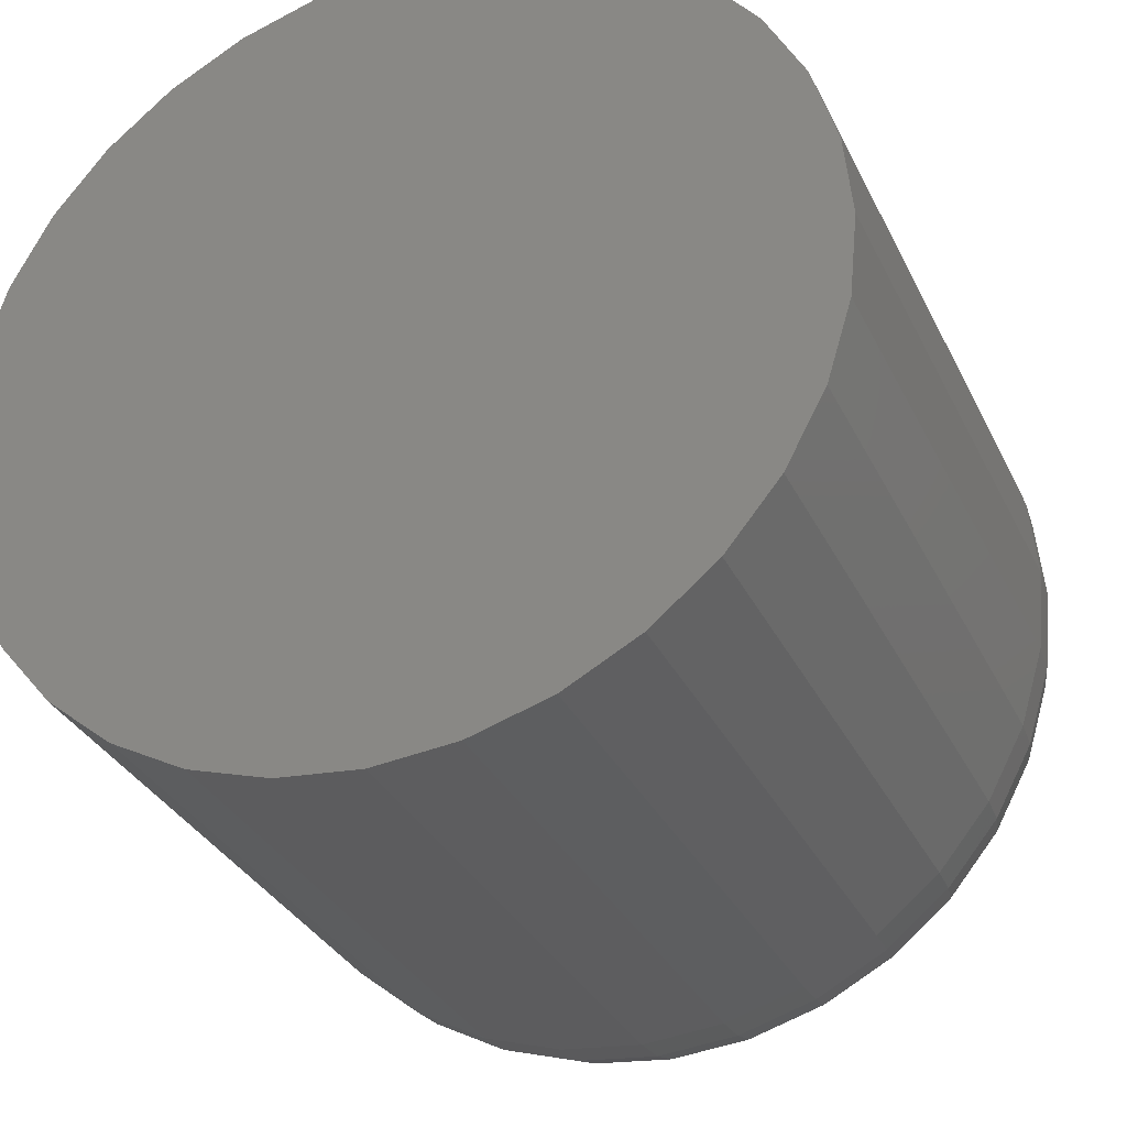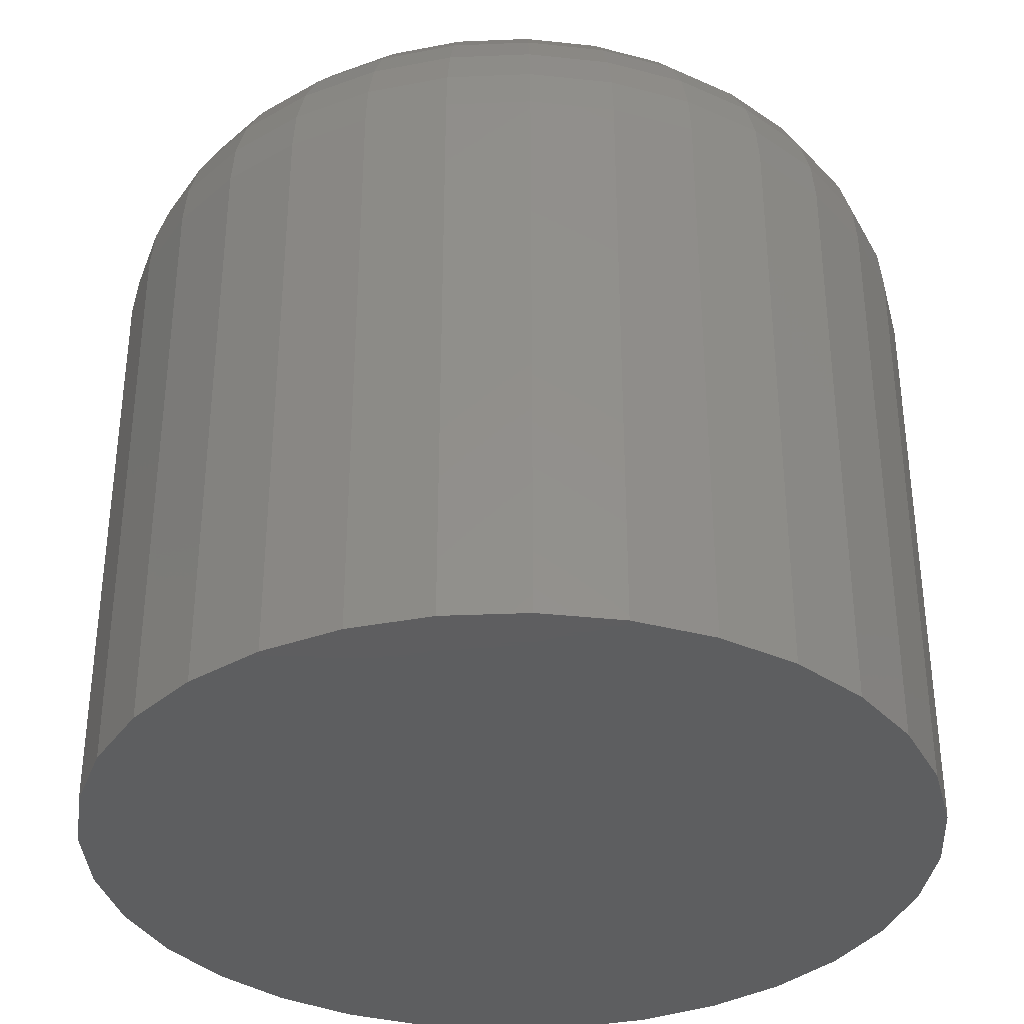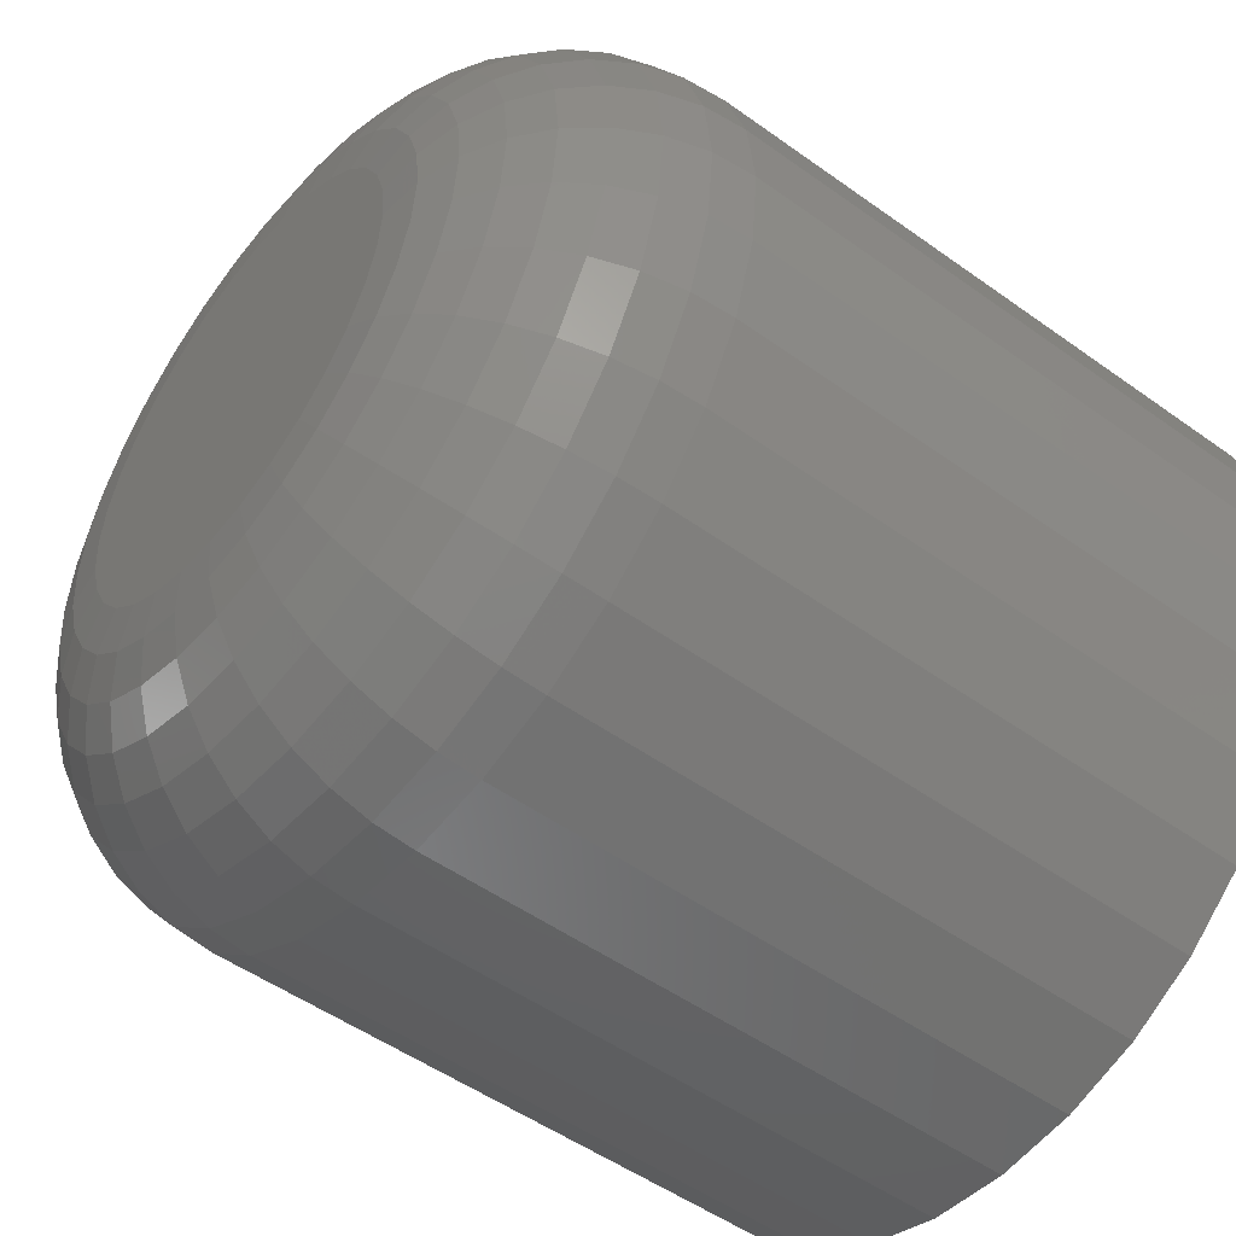
<metadata>
{"format":"stl","ext":"stl","renderer":"f3d","projection":"perspective","resolution":1024,"background":"white","views":[{"elev":-32.0,"azim":-157.6,"up":"+Y"},{"elev":-35.4,"azim":-126.2,"up":"+Z"},{"elev":-50.6,"azim":51.8,"up":"+Y"}]}
</metadata>
<code>
# stl→obj: 320 verts, 636 faces
v -0.003125 0.03906 0.1797
v -0.01227 0.03816 0.1797
v -0.02106 0.03549 0.1797
v 0.00602 0.03816 0.1797
v 0.01481 0.03549 0.1797
v -0.02917 0.03116 0.1797
v 0.02292 0.03116 0.1797
v -0.03627 0.02533 0.1797
v 0.03002 0.02533 0.1797
v -0.0421 0.01823 0.1797
v 0.03585 0.01823 0.1797
v -0.04643 0.01013 0.1797
v 0.04018 0.01013 0.1797
v -0.0491 0.001332 0.1797
v 0.04285 0.001332 0.1797
v 0.04285 -0.01696 0.1797
v -0.04643 -0.02575 0.1797
v 0.04018 -0.02575 0.1797
v -0.0421 -0.03385 0.1797
v 0.03585 -0.03385 0.1797
v -0.03627 -0.04096 0.1797
v 0.03002 -0.04096 0.1797
v -0.02917 -0.04679 0.1797
v 0.02292 -0.04679 0.1797
v -0.02106 -0.05112 0.1797
v 0.01481 -0.05112 0.1797
v -0.01227 -0.05379 0.1797
v -0.003125 -0.05469 0.1797
v 0.00602 -0.05379 0.1797
v 0.04375 -0.007812 0.1797
v -0.05 -0.007812 0.1797
v -0.0491 -0.01696 0.1797
v 0.09062 -0.007812 0
v 0.09062 -0.007812 0.1328
v 0.08882 -0.0261 0
v 0.08882 -0.0261 0.1328
v 0.08349 -0.04369 0
v 0.08349 -0.04369 0.1328
v 0.07483 -0.0599 0
v 0.07483 -0.0599 0.1328
v 0.06317 -0.0741 0
v 0.06317 -0.0741 0.1328
v 0.04896 -0.08576 0
v 0.04896 -0.08576 0.1328
v 0.03275 -0.09443 0
v 0.03275 -0.09443 0.1328
v 0.01516 -0.09976 0
v 0.01516 -0.09976 0.1328
v -0.003125 -0.1016 0
v -0.003125 -0.1016 0.1328
v -0.02141 -0.09976 0
v -0.02141 -0.09976 0.1328
v -0.039 -0.09443 0
v -0.039 -0.09443 0.1328
v -0.05521 -0.08576 0
v -0.05521 -0.08576 0.1328
v -0.06942 -0.0741 0
v -0.06942 -0.0741 0.1328
v -0.08108 -0.0599 0
v -0.08108 -0.0599 0.1328
v -0.08974 -0.04369 0
v -0.08974 -0.04369 0.1328
v -0.09507 -0.0261 0
v -0.09507 -0.0261 0.1328
v -0.09688 -0.007812 0
v -0.09688 -0.007812 0.1328
v -0.09507 0.01048 0
v -0.09507 0.01048 0.1328
v -0.08974 0.02806 0
v -0.08974 0.02806 0.1328
v -0.08108 0.04427 0
v -0.08108 0.04427 0.1328
v -0.06942 0.05848 0
v -0.06942 0.05848 0.1328
v -0.05521 0.07014 0
v -0.05521 0.07014 0.1328
v -0.039 0.0788 0
v -0.039 0.0788 0.1328
v -0.02141 0.08414 0
v -0.02141 0.08414 0.1328
v -0.003125 0.08594 0
v -0.003125 0.08594 0.1328
v 0.01516 0.08414 0
v 0.01516 0.08414 0.1328
v 0.03275 0.0788 0
v 0.03275 0.0788 0.1328
v 0.04896 0.07014 0
v 0.04896 0.07014 0.1328
v 0.06317 0.05848 0
v 0.06317 0.05848 0.1328
v 0.07483 0.04427 0
v 0.07483 0.04427 0.1328
v 0.08349 0.02806 0
v 0.08349 0.02806 0.1328
v 0.08882 0.01048 0
v 0.08882 0.01048 0.1328
v 0.05289 -0.007812 0.1788
v 0.05182 -0.01874 0.1788
v 0.06169 -0.007812 0.1761
v 0.06044 -0.02046 0.1761
v 0.06979 -0.007812 0.1718
v 0.06839 -0.02204 0.1718
v 0.0769 -0.007812 0.166
v 0.07536 -0.02342 0.166
v 0.08273 -0.007812 0.1589
v 0.08108 -0.02456 0.1589
v 0.08706 -0.007812 0.1508
v 0.08532 -0.02541 0.1508
v 0.08972 -0.007812 0.142
v 0.08794 -0.02593 0.142
v -0.05807 -0.01874 0.1788
v -0.05914 -0.007812 0.1788
v -0.06669 -0.02046 0.1761
v -0.06794 -0.007812 0.1761
v -0.07464 -0.02204 0.1718
v -0.07604 -0.007812 0.1718
v -0.08161 -0.02342 0.166
v -0.08315 -0.007812 0.166
v -0.08733 -0.02456 0.1589
v -0.08898 -0.007812 0.1589
v -0.09157 -0.02541 0.1508
v -0.09331 -0.007812 0.1508
v -0.09419 -0.02593 0.142
v -0.09597 -0.007812 0.142
v -0.05488 -0.02925 0.1788
v -0.063 -0.03262 0.1761
v -0.07049 -0.03572 0.1718
v -0.07705 -0.03844 0.166
v -0.08244 -0.04067 0.1589
v -0.08644 -0.04232 0.1508
v -0.08891 -0.04334 0.142
v -0.0497 -0.03894 0.1788
v -0.05702 -0.04382 0.1761
v -0.06375 -0.04832 0.1718
v -0.06966 -0.05227 0.166
v -0.07451 -0.05551 0.1589
v -0.07811 -0.05791 0.1508
v -0.08033 -0.0594 0.142
v -0.04274 -0.04742 0.1788
v -0.04895 -0.05364 0.1761
v -0.05469 -0.05937 0.1718
v -0.05971 -0.0644 0.166
v -0.06383 -0.06852 0.1589
v -0.06689 -0.07158 0.1508
v -0.06878 -0.07347 0.142
v -0.03425 -0.05439 0.1788
v -0.03913 -0.0617 0.1761
v -0.04364 -0.06844 0.1718
v -0.04758 -0.07435 0.166
v -0.05082 -0.07919 0.1589
v -0.05323 -0.0828 0.1508
v -0.05471 -0.08501 0.142
v -0.02456 -0.05957 0.1788
v -0.02793 -0.06769 0.1761
v -0.03103 -0.07518 0.1718
v -0.03375 -0.08174 0.166
v -0.03598 -0.08713 0.1589
v -0.03764 -0.09113 0.1508
v -0.03866 -0.09359 0.142
v -0.01405 -0.06276 0.1788
v -0.01577 -0.07138 0.1761
v -0.01735 -0.07933 0.1718
v -0.01874 -0.0863 0.166
v -0.01987 -0.09201 0.1589
v -0.02072 -0.09626 0.1508
v -0.02124 -0.09888 0.142
v -0.003125 -0.06383 0.1788
v -0.003125 -0.07263 0.1761
v -0.003125 -0.08073 0.1718
v -0.003125 -0.08783 0.166
v -0.003125 -0.09366 0.1589
v -0.003125 -0.09799 0.1508
v -0.003125 -0.1007 0.142
v 0.007804 -0.06276 0.1788
v 0.009519 -0.07138 0.1761
v 0.0111 -0.07933 0.1718
v 0.01249 -0.0863 0.166
v 0.01362 -0.09201 0.1589
v 0.01447 -0.09626 0.1508
v 0.01499 -0.09888 0.142
v 0.01831 -0.05957 0.1788
v 0.02168 -0.06769 0.1761
v 0.02478 -0.07518 0.1718
v 0.0275 -0.08174 0.166
v 0.02973 -0.08713 0.1589
v 0.03139 -0.09113 0.1508
v 0.03241 -0.09359 0.142
v 0.028 -0.05439 0.1788
v 0.03288 -0.0617 0.1761
v 0.03739 -0.06844 0.1718
v 0.04133 -0.07435 0.166
v 0.04457 -0.07919 0.1589
v 0.04698 -0.0828 0.1508
v 0.04846 -0.08501 0.142
v 0.03649 -0.04742 0.1788
v 0.0427 -0.05364 0.1761
v 0.04844 -0.05937 0.1718
v 0.05346 -0.0644 0.166
v 0.05758 -0.06852 0.1589
v 0.06064 -0.07158 0.1508
v 0.06253 -0.07347 0.142
v 0.04345 -0.03894 0.1788
v 0.05077 -0.04382 0.1761
v 0.0575 -0.04832 0.1718
v 0.06341 -0.05227 0.166
v 0.06826 -0.05551 0.1589
v 0.07186 -0.05791 0.1508
v 0.07408 -0.0594 0.142
v 0.04863 -0.02925 0.1788
v 0.05675 -0.03262 0.1761
v 0.06424 -0.03572 0.1718
v 0.0708 -0.03844 0.166
v 0.07619 -0.04067 0.1589
v 0.08019 -0.04232 0.1508
v 0.08266 -0.04334 0.142
v -0.05807 0.003116 0.1788
v -0.06669 0.004832 0.1761
v -0.07464 0.006413 0.1718
v -0.08161 0.007799 0.166
v -0.08733 0.008936 0.1589
v -0.09157 0.009781 0.1508
v -0.09419 0.0103 0.142
v 0.05182 0.003116 0.1788
v 0.06044 0.004832 0.1761
v 0.06839 0.006413 0.1718
v 0.07536 0.007799 0.166
v 0.08108 0.008936 0.1589
v 0.08532 0.009781 0.1508
v 0.08794 0.0103 0.142
v 0.04863 0.01363 0.1788
v 0.05675 0.01699 0.1761
v 0.06424 0.02009 0.1718
v 0.0708 0.02281 0.166
v 0.07619 0.02504 0.1589
v 0.08019 0.0267 0.1508
v 0.08266 0.02772 0.142
v 0.04345 0.02331 0.1788
v 0.05077 0.0282 0.1761
v 0.0575 0.0327 0.1718
v 0.06341 0.03664 0.166
v 0.06826 0.03988 0.1589
v 0.07186 0.04229 0.1508
v 0.07408 0.04377 0.142
v 0.03649 0.0318 0.1788
v 0.0427 0.03802 0.1761
v 0.04844 0.04375 0.1718
v 0.05346 0.04877 0.166
v 0.05758 0.05289 0.1589
v 0.06064 0.05596 0.1508
v 0.06253 0.05784 0.142
v 0.028 0.03877 0.1788
v 0.03288 0.04608 0.1761
v 0.03739 0.05282 0.1718
v 0.04133 0.05872 0.166
v 0.04457 0.06357 0.1589
v 0.04698 0.06717 0.1508
v 0.04846 0.06939 0.142
v 0.01831 0.04394 0.1788
v 0.02168 0.05207 0.1761
v 0.02478 0.05955 0.1718
v 0.0275 0.06612 0.166
v 0.02973 0.0715 0.1589
v 0.03139 0.0755 0.1508
v 0.03241 0.07797 0.142
v 0.007804 0.04713 0.1788
v 0.009519 0.05576 0.1761
v 0.0111 0.0637 0.1718
v 0.01249 0.07067 0.166
v 0.01362 0.07639 0.1589
v 0.01447 0.08064 0.1508
v 0.01499 0.08325 0.142
v -0.003125 0.04821 0.1788
v -0.003125 0.057 0.1761
v -0.003125 0.0651 0.1718
v -0.003125 0.07221 0.166
v -0.003125 0.07804 0.1589
v -0.003125 0.08237 0.1508
v -0.003125 0.08504 0.142
v -0.01405 0.04713 0.1788
v -0.01577 0.05576 0.1761
v -0.01735 0.0637 0.1718
v -0.01874 0.07067 0.166
v -0.01987 0.07639 0.1589
v -0.02072 0.08064 0.1508
v -0.02124 0.08325 0.142
v -0.02456 0.04394 0.1788
v -0.02793 0.05207 0.1761
v -0.03103 0.05955 0.1718
v -0.03375 0.06612 0.166
v -0.03598 0.0715 0.1589
v -0.03764 0.0755 0.1508
v -0.03866 0.07797 0.142
v -0.03425 0.03877 0.1788
v -0.03913 0.04608 0.1761
v -0.04364 0.05282 0.1718
v -0.04758 0.05872 0.166
v -0.05082 0.06357 0.1589
v -0.05323 0.06717 0.1508
v -0.05471 0.06939 0.142
v -0.04274 0.0318 0.1788
v -0.04895 0.03802 0.1761
v -0.05469 0.04375 0.1718
v -0.05971 0.04877 0.166
v -0.06383 0.05289 0.1589
v -0.06689 0.05596 0.1508
v -0.06878 0.05784 0.142
v -0.0497 0.02331 0.1788
v -0.05702 0.0282 0.1761
v -0.06375 0.0327 0.1718
v -0.06966 0.03664 0.166
v -0.07451 0.03988 0.1589
v -0.07811 0.04229 0.1508
v -0.08033 0.04377 0.142
v -0.05488 0.01363 0.1788
v -0.063 0.01699 0.1761
v -0.07049 0.02009 0.1718
v -0.07705 0.02281 0.166
v -0.08244 0.02504 0.1589
v -0.08644 0.0267 0.1508
v -0.08891 0.02772 0.142
f 1 2 3
f 4 1 3
f 4 3 5
f 5 3 6
f 5 6 7
f 7 6 8
f 7 8 9
f 9 8 10
f 9 10 11
f 11 10 12
f 11 12 13
f 13 12 14
f 13 14 15
f 16 17 18
f 18 17 19
f 18 19 20
f 20 19 21
f 20 21 22
f 22 21 23
f 22 23 24
f 24 23 25
f 24 25 26
f 26 25 27
f 26 27 28
f 26 28 29
f 15 14 30
f 30 14 31
f 30 31 16
f 16 31 32
f 16 32 17
f 33 34 35
f 35 34 36
f 35 36 37
f 37 36 38
f 37 38 39
f 39 38 40
f 39 40 41
f 41 40 42
f 41 42 43
f 43 42 44
f 43 44 45
f 45 44 46
f 45 46 47
f 47 46 48
f 47 48 49
f 49 48 50
f 49 50 51
f 51 50 52
f 51 52 53
f 53 52 54
f 53 54 55
f 55 54 56
f 55 56 57
f 57 56 58
f 57 58 59
f 59 58 60
f 59 60 61
f 61 60 62
f 61 62 63
f 63 62 64
f 63 64 65
f 65 64 66
f 65 66 67
f 67 66 68
f 67 68 69
f 69 68 70
f 69 70 71
f 71 70 72
f 71 72 73
f 73 72 74
f 73 74 75
f 75 74 76
f 75 76 77
f 77 76 78
f 77 78 79
f 79 78 80
f 79 80 81
f 81 80 82
f 81 82 83
f 83 82 84
f 83 84 85
f 85 84 86
f 85 86 87
f 87 86 88
f 87 88 89
f 89 88 90
f 89 90 91
f 91 90 92
f 91 92 93
f 93 92 94
f 93 94 95
f 95 94 96
f 95 96 33
f 33 96 34
f 30 16 97
f 97 16 98
f 97 98 99
f 99 98 100
f 99 100 101
f 101 100 102
f 101 102 103
f 103 102 104
f 103 104 105
f 105 104 106
f 105 106 107
f 107 106 108
f 107 108 109
f 109 108 110
f 109 110 34
f 34 110 36
f 32 31 111
f 111 31 112
f 111 112 113
f 113 112 114
f 113 114 115
f 115 114 116
f 115 116 117
f 117 116 118
f 117 118 119
f 119 118 120
f 119 120 121
f 121 120 122
f 121 122 123
f 123 122 124
f 123 124 64
f 64 124 66
f 17 32 125
f 125 32 111
f 125 111 126
f 126 111 113
f 126 113 127
f 127 113 115
f 127 115 128
f 128 115 117
f 128 117 129
f 129 117 119
f 129 119 130
f 130 119 121
f 130 121 131
f 131 121 123
f 131 123 62
f 62 123 64
f 19 17 132
f 132 17 125
f 132 125 133
f 133 125 126
f 133 126 134
f 134 126 127
f 134 127 135
f 135 127 128
f 135 128 136
f 136 128 129
f 136 129 137
f 137 129 130
f 137 130 138
f 138 130 131
f 138 131 60
f 60 131 62
f 21 19 139
f 139 19 132
f 139 132 140
f 140 132 133
f 140 133 141
f 141 133 134
f 141 134 142
f 142 134 135
f 142 135 143
f 143 135 136
f 143 136 144
f 144 136 137
f 144 137 145
f 145 137 138
f 145 138 58
f 58 138 60
f 23 21 146
f 146 21 139
f 146 139 147
f 147 139 140
f 147 140 148
f 148 140 141
f 148 141 149
f 149 141 142
f 149 142 150
f 150 142 143
f 150 143 151
f 151 143 144
f 151 144 152
f 152 144 145
f 152 145 56
f 56 145 58
f 25 23 153
f 153 23 146
f 153 146 154
f 154 146 147
f 154 147 155
f 155 147 148
f 155 148 156
f 156 148 149
f 156 149 157
f 157 149 150
f 157 150 158
f 158 150 151
f 158 151 159
f 159 151 152
f 159 152 54
f 54 152 56
f 27 25 160
f 160 25 153
f 160 153 161
f 161 153 154
f 161 154 162
f 162 154 155
f 162 155 163
f 163 155 156
f 163 156 164
f 164 156 157
f 164 157 165
f 165 157 158
f 165 158 166
f 166 158 159
f 166 159 52
f 52 159 54
f 28 27 167
f 167 27 160
f 167 160 168
f 168 160 161
f 168 161 169
f 169 161 162
f 169 162 170
f 170 162 163
f 170 163 171
f 171 163 164
f 171 164 172
f 172 164 165
f 172 165 173
f 173 165 166
f 173 166 50
f 50 166 52
f 29 28 174
f 174 28 167
f 174 167 175
f 175 167 168
f 175 168 176
f 176 168 169
f 176 169 177
f 177 169 170
f 177 170 178
f 178 170 171
f 178 171 179
f 179 171 172
f 179 172 180
f 180 172 173
f 180 173 48
f 48 173 50
f 26 29 181
f 181 29 174
f 181 174 182
f 182 174 175
f 182 175 183
f 183 175 176
f 183 176 184
f 184 176 177
f 184 177 185
f 185 177 178
f 185 178 186
f 186 178 179
f 186 179 187
f 187 179 180
f 187 180 46
f 46 180 48
f 24 26 188
f 188 26 181
f 188 181 189
f 189 181 182
f 189 182 190
f 190 182 183
f 190 183 191
f 191 183 184
f 191 184 192
f 192 184 185
f 192 185 193
f 193 185 186
f 193 186 194
f 194 186 187
f 194 187 44
f 44 187 46
f 22 24 195
f 195 24 188
f 195 188 196
f 196 188 189
f 196 189 197
f 197 189 190
f 197 190 198
f 198 190 191
f 198 191 199
f 199 191 192
f 199 192 200
f 200 192 193
f 200 193 201
f 201 193 194
f 201 194 42
f 42 194 44
f 20 22 202
f 202 22 195
f 202 195 203
f 203 195 196
f 203 196 204
f 204 196 197
f 204 197 205
f 205 197 198
f 205 198 206
f 206 198 199
f 206 199 207
f 207 199 200
f 207 200 208
f 208 200 201
f 208 201 40
f 40 201 42
f 18 20 209
f 209 20 202
f 209 202 210
f 210 202 203
f 210 203 211
f 211 203 204
f 211 204 212
f 212 204 205
f 212 205 213
f 213 205 206
f 213 206 214
f 214 206 207
f 214 207 215
f 215 207 208
f 215 208 38
f 38 208 40
f 16 18 98
f 98 18 209
f 98 209 100
f 100 209 210
f 100 210 102
f 102 210 211
f 102 211 104
f 104 211 212
f 104 212 106
f 106 212 213
f 106 213 108
f 108 213 214
f 108 214 110
f 110 214 215
f 110 215 36
f 36 215 38
f 31 14 112
f 112 14 216
f 112 216 114
f 114 216 217
f 114 217 116
f 116 217 218
f 116 218 118
f 118 218 219
f 118 219 120
f 120 219 220
f 120 220 122
f 122 220 221
f 122 221 124
f 124 221 222
f 124 222 66
f 66 222 68
f 15 30 223
f 223 30 97
f 223 97 224
f 224 97 99
f 224 99 225
f 225 99 101
f 225 101 226
f 226 101 103
f 226 103 227
f 227 103 105
f 227 105 228
f 228 105 107
f 228 107 229
f 229 107 109
f 229 109 96
f 96 109 34
f 13 15 230
f 230 15 223
f 230 223 231
f 231 223 224
f 231 224 232
f 232 224 225
f 232 225 233
f 233 225 226
f 233 226 234
f 234 226 227
f 234 227 235
f 235 227 228
f 235 228 236
f 236 228 229
f 236 229 94
f 94 229 96
f 11 13 237
f 237 13 230
f 237 230 238
f 238 230 231
f 238 231 239
f 239 231 232
f 239 232 240
f 240 232 233
f 240 233 241
f 241 233 234
f 241 234 242
f 242 234 235
f 242 235 243
f 243 235 236
f 243 236 92
f 92 236 94
f 9 11 244
f 244 11 237
f 244 237 245
f 245 237 238
f 245 238 246
f 246 238 239
f 246 239 247
f 247 239 240
f 247 240 248
f 248 240 241
f 248 241 249
f 249 241 242
f 249 242 250
f 250 242 243
f 250 243 90
f 90 243 92
f 7 9 251
f 251 9 244
f 251 244 252
f 252 244 245
f 252 245 253
f 253 245 246
f 253 246 254
f 254 246 247
f 254 247 255
f 255 247 248
f 255 248 256
f 256 248 249
f 256 249 257
f 257 249 250
f 257 250 88
f 88 250 90
f 5 7 258
f 258 7 251
f 258 251 259
f 259 251 252
f 259 252 260
f 260 252 253
f 260 253 261
f 261 253 254
f 261 254 262
f 262 254 255
f 262 255 263
f 263 255 256
f 263 256 264
f 264 256 257
f 264 257 86
f 86 257 88
f 4 5 265
f 265 5 258
f 265 258 266
f 266 258 259
f 266 259 267
f 267 259 260
f 267 260 268
f 268 260 261
f 268 261 269
f 269 261 262
f 269 262 270
f 270 262 263
f 270 263 271
f 271 263 264
f 271 264 84
f 84 264 86
f 1 4 272
f 272 4 265
f 272 265 273
f 273 265 266
f 273 266 274
f 274 266 267
f 274 267 275
f 275 267 268
f 275 268 276
f 276 268 269
f 276 269 277
f 277 269 270
f 277 270 278
f 278 270 271
f 278 271 82
f 82 271 84
f 2 1 279
f 279 1 272
f 279 272 280
f 280 272 273
f 280 273 281
f 281 273 274
f 281 274 282
f 282 274 275
f 282 275 283
f 283 275 276
f 283 276 284
f 284 276 277
f 284 277 285
f 285 277 278
f 285 278 80
f 80 278 82
f 3 2 286
f 286 2 279
f 286 279 287
f 287 279 280
f 287 280 288
f 288 280 281
f 288 281 289
f 289 281 282
f 289 282 290
f 290 282 283
f 290 283 291
f 291 283 284
f 291 284 292
f 292 284 285
f 292 285 78
f 78 285 80
f 6 3 293
f 293 3 286
f 293 286 294
f 294 286 287
f 294 287 295
f 295 287 288
f 295 288 296
f 296 288 289
f 296 289 297
f 297 289 290
f 297 290 298
f 298 290 291
f 298 291 299
f 299 291 292
f 299 292 76
f 76 292 78
f 8 6 300
f 300 6 293
f 300 293 301
f 301 293 294
f 301 294 302
f 302 294 295
f 302 295 303
f 303 295 296
f 303 296 304
f 304 296 297
f 304 297 305
f 305 297 298
f 305 298 306
f 306 298 299
f 306 299 74
f 74 299 76
f 10 8 307
f 307 8 300
f 307 300 308
f 308 300 301
f 308 301 309
f 309 301 302
f 309 302 310
f 310 302 303
f 310 303 311
f 311 303 304
f 311 304 312
f 312 304 305
f 312 305 313
f 313 305 306
f 313 306 72
f 72 306 74
f 12 10 314
f 314 10 307
f 314 307 315
f 315 307 308
f 315 308 316
f 316 308 309
f 316 309 317
f 317 309 310
f 317 310 318
f 318 310 311
f 318 311 319
f 319 311 312
f 319 312 320
f 320 312 313
f 320 313 70
f 70 313 72
f 14 12 216
f 216 12 314
f 216 314 217
f 217 314 315
f 217 315 218
f 218 315 316
f 218 316 219
f 219 316 317
f 219 317 220
f 220 317 318
f 220 318 221
f 221 318 319
f 221 319 222
f 222 319 320
f 222 320 68
f 68 320 70
f 81 83 79
f 77 79 83
f 85 77 83
f 75 77 85
f 87 75 85
f 45 53 43
f 51 53 45
f 47 51 45
f 49 51 47
f 53 55 43
f 43 55 57
f 43 57 41
f 41 57 59
f 41 59 39
f 39 59 61
f 39 61 37
f 37 61 63
f 37 63 35
f 35 63 65
f 35 65 33
f 33 65 67
f 33 67 95
f 95 67 69
f 95 69 93
f 93 69 71
f 93 71 91
f 91 71 73
f 91 73 89
f 89 73 75
f 89 75 87

</code>
